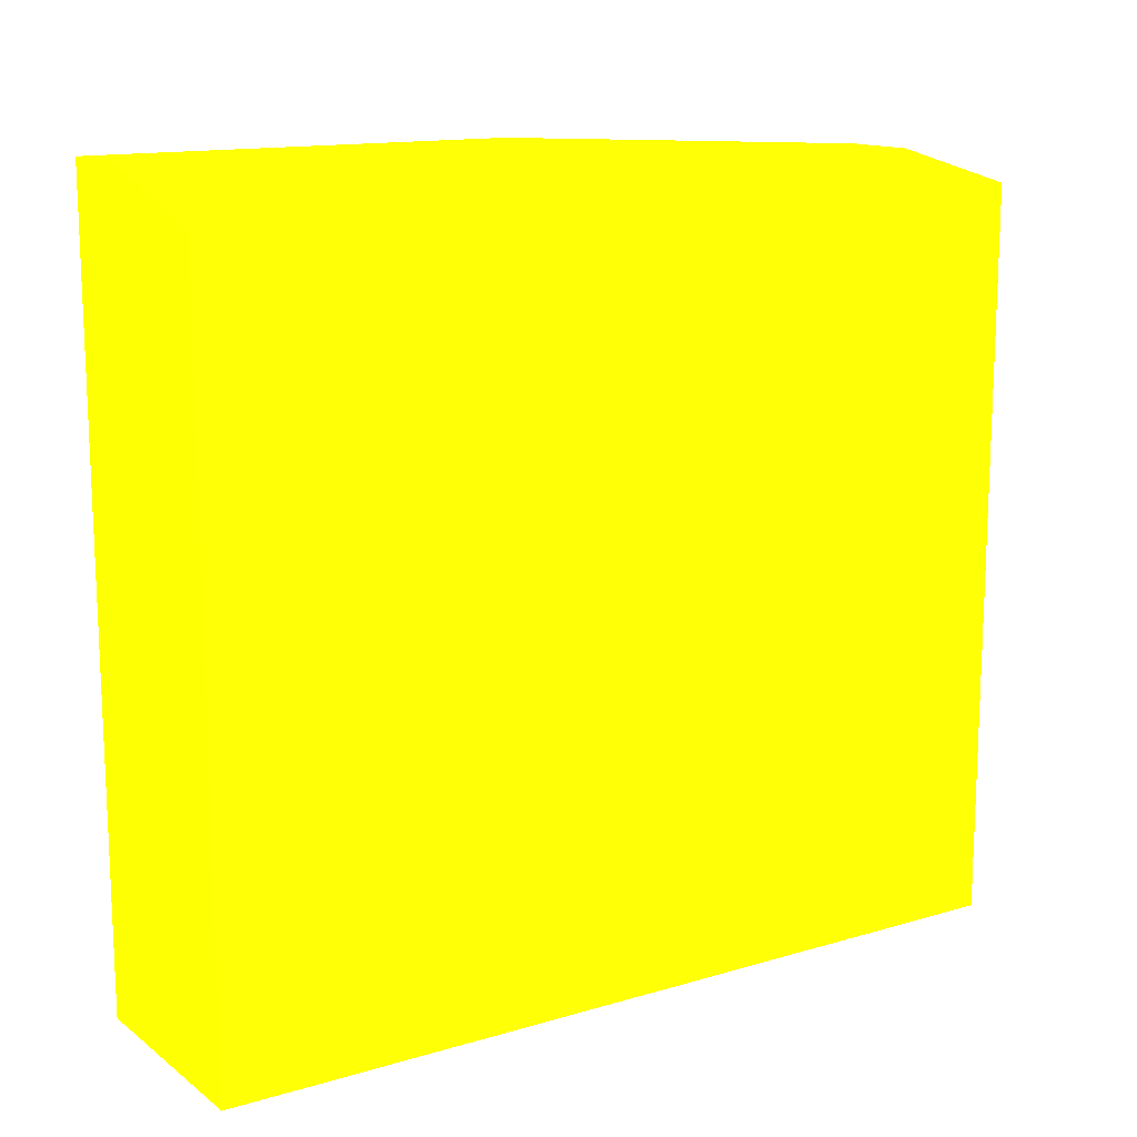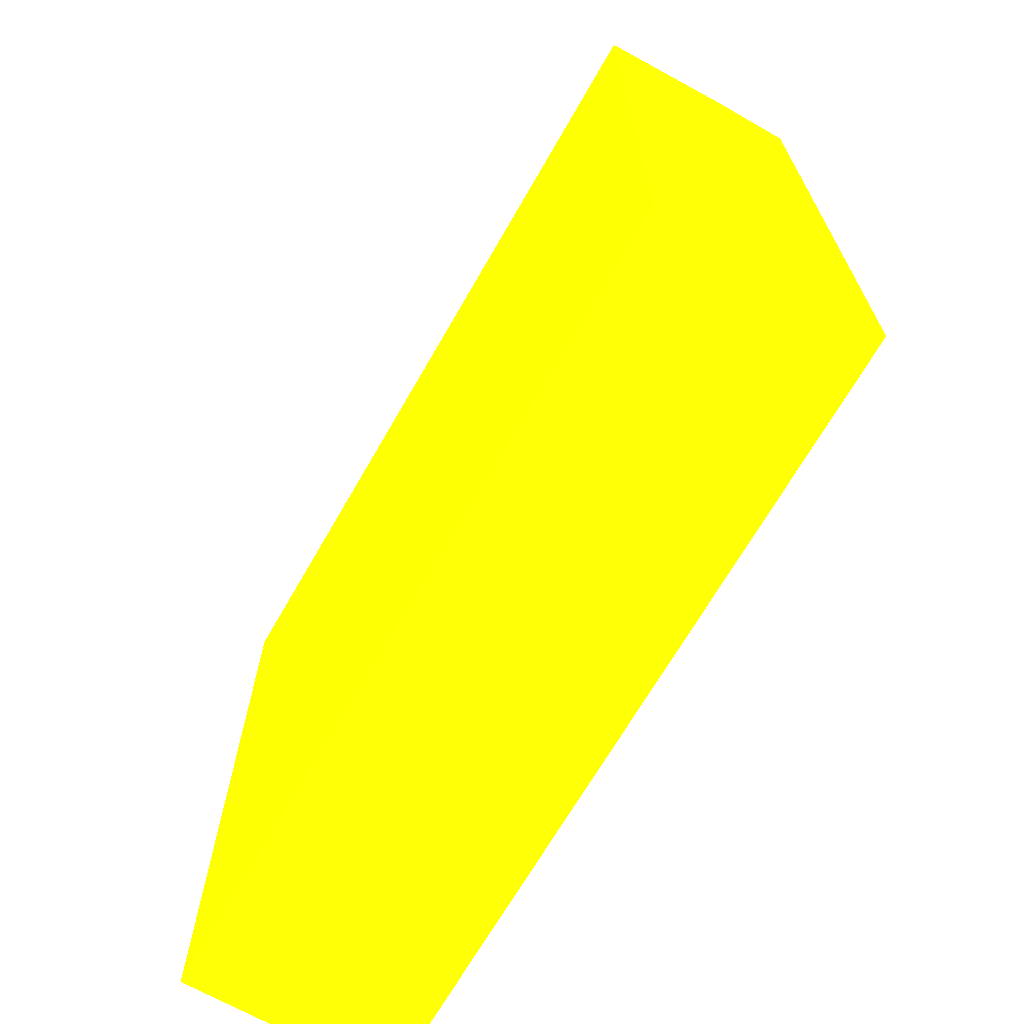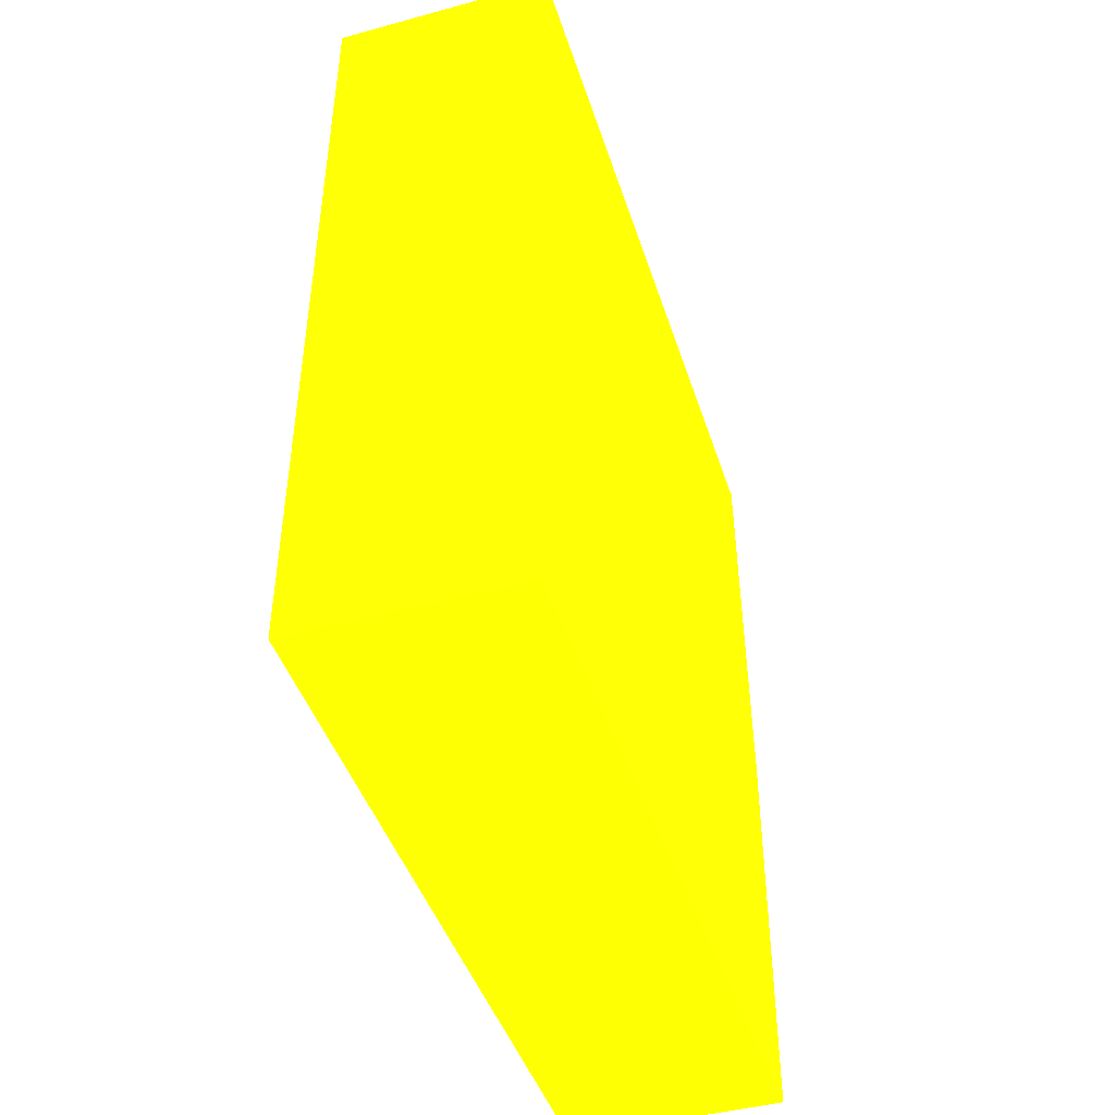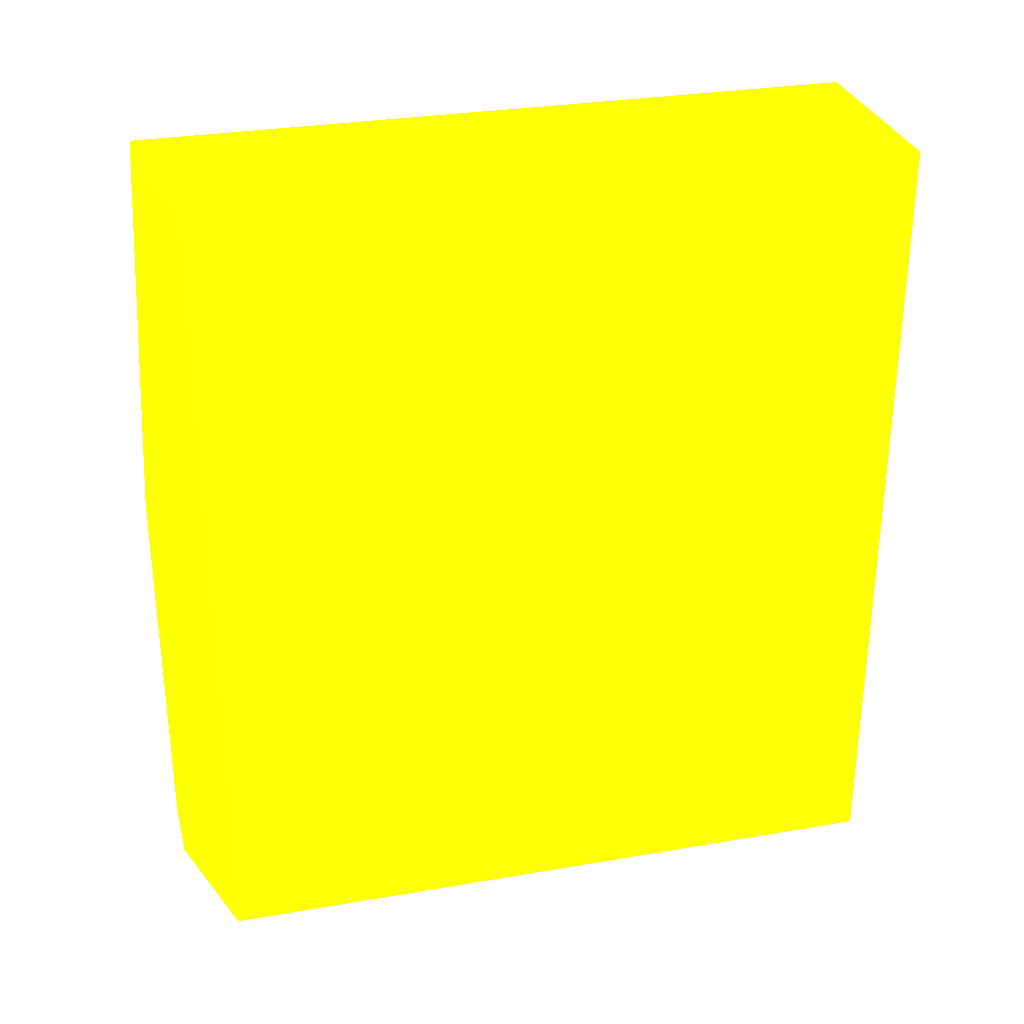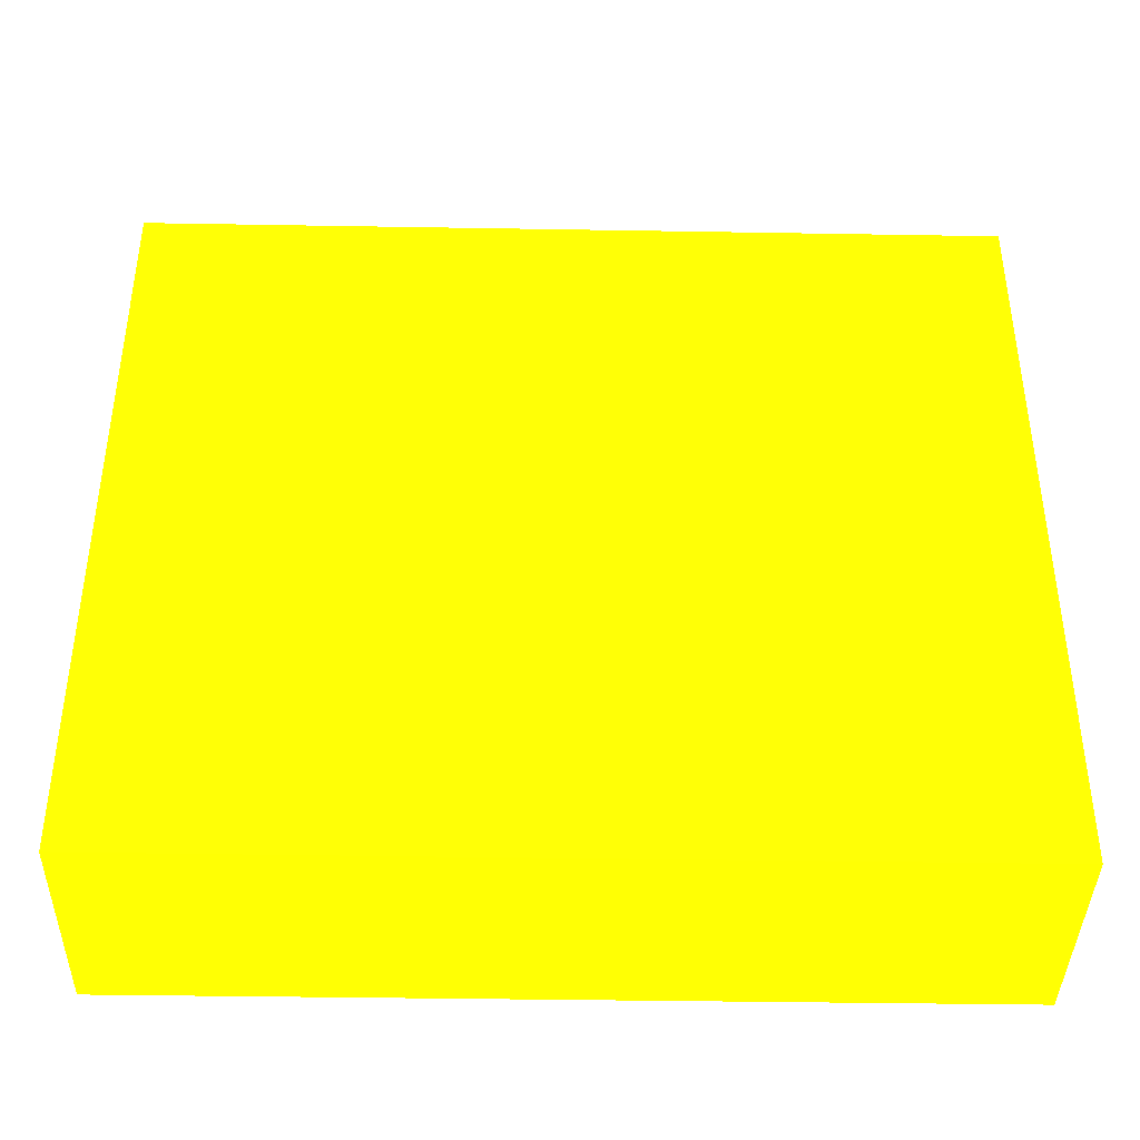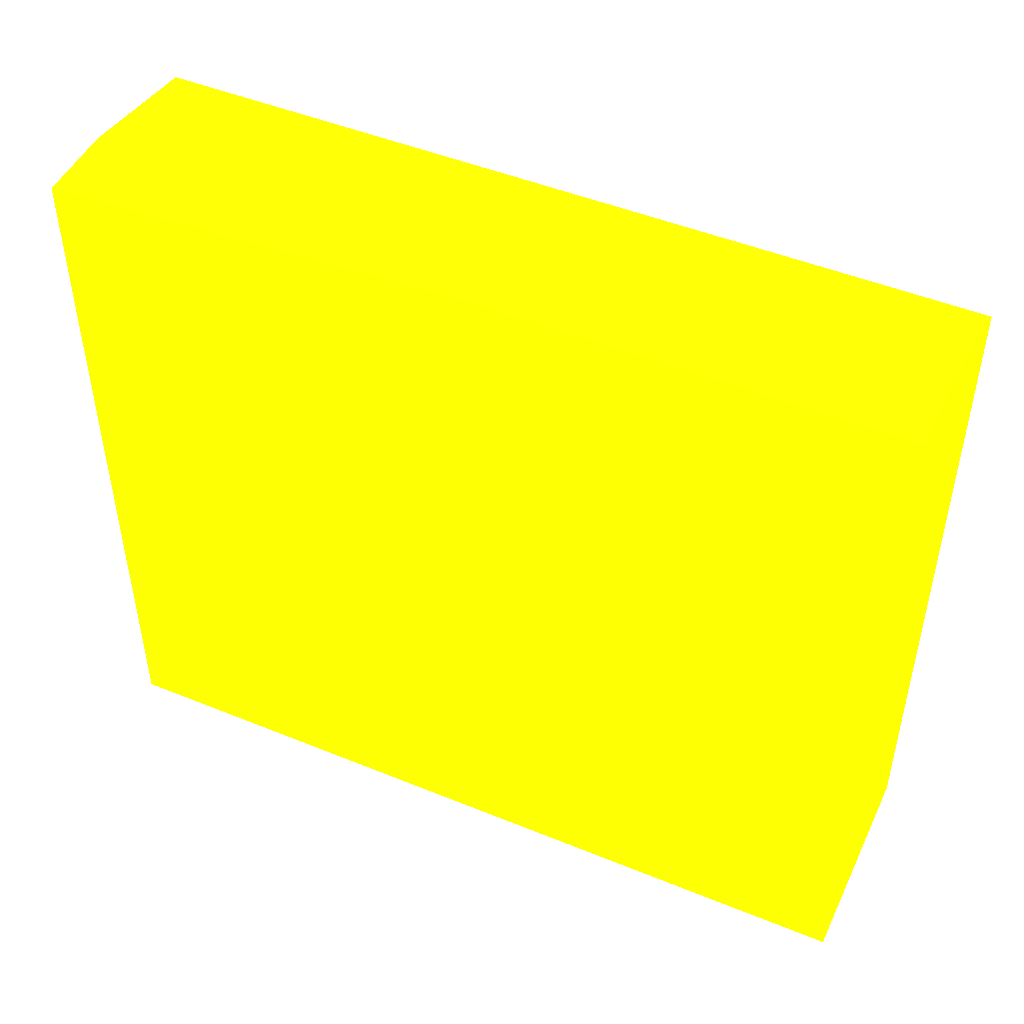
<metadata>
{"format":"obj","ext":"obj","renderer":"f3d","projection":"perspective","resolution":1024,"background":"white","views":[{"elev":13.9,"azim":-123.2,"up":"+Y"},{"elev":-68.2,"azim":-29.8,"up":"+Y"},{"elev":-44.5,"azim":17.5,"up":"+Z"},{"elev":30.2,"azim":-104.0,"up":"+Z"},{"elev":-39.9,"azim":-91.2,"up":"+Y"},{"elev":48.1,"azim":114.6,"up":"+Y"}]}
</metadata>
<code>
v 0.265 -0.0009406 -8.743 0.8 0.9882 0.01176
v 0.407 -0.0009406 -8.743 0.8 0.9882 0.01176
v 0.265 -0.0009406 -8.472 0.8 0.9882 0.01176
v 0.265 0.47 -8.743 0.8 0.9882 0.01176
v 0.407 0.499 -8.743 0.8 0.9882 0.01176
v 0.407 -0.0009406 -8.472 0.8 0.9882 0.01176
v 0.265 -0.0008916 -8.203 0.8 0.9882 0.01176
v 0.265 0.47 -8.472 0.8 0.9882 0.01176
v 0.355 0.499 -8.743 0.8 0.9882 0.01176
v 0.407 0.499 -8.472 0.8 0.9882 0.01176
v 0.407 -0.0008916 -8.203 0.8 0.9882 0.01176
v 0.265 0.4699 -8.203 0.8 0.9882 0.01176
v 0.355 0.499 -8.472 0.8 0.9882 0.01176
v 0.407 0.4854 -8.203 0.8 0.9882 0.01176
v 0.355 0.4854 -8.203 0.8 0.9882 0.01176
f 1 2 6
f 1 6 3
f 1 3 7
f 1 7 12
f 1 12 8
f 1 8 4
f 1 4 9
f 1 9 5
f 1 5 2
f 2 5 10
f 2 10 14
f 2 14 11
f 2 11 6
f 3 6 11
f 3 11 7
f 4 8 13
f 4 13 9
f 5 9 13
f 5 13 10
f 7 11 14
f 7 14 15
f 7 15 12
f 8 12 13
f 10 13 15
f 10 15 14
f 12 15 13

</code>
